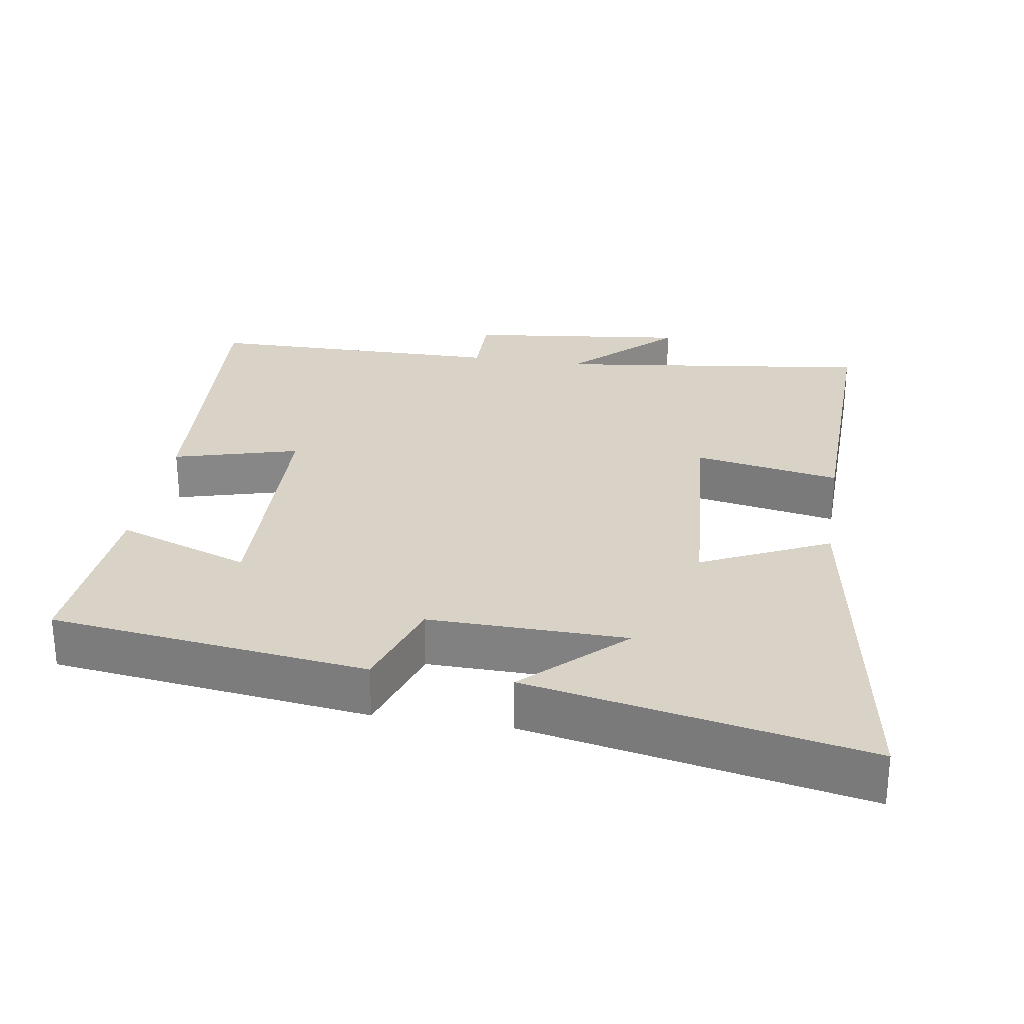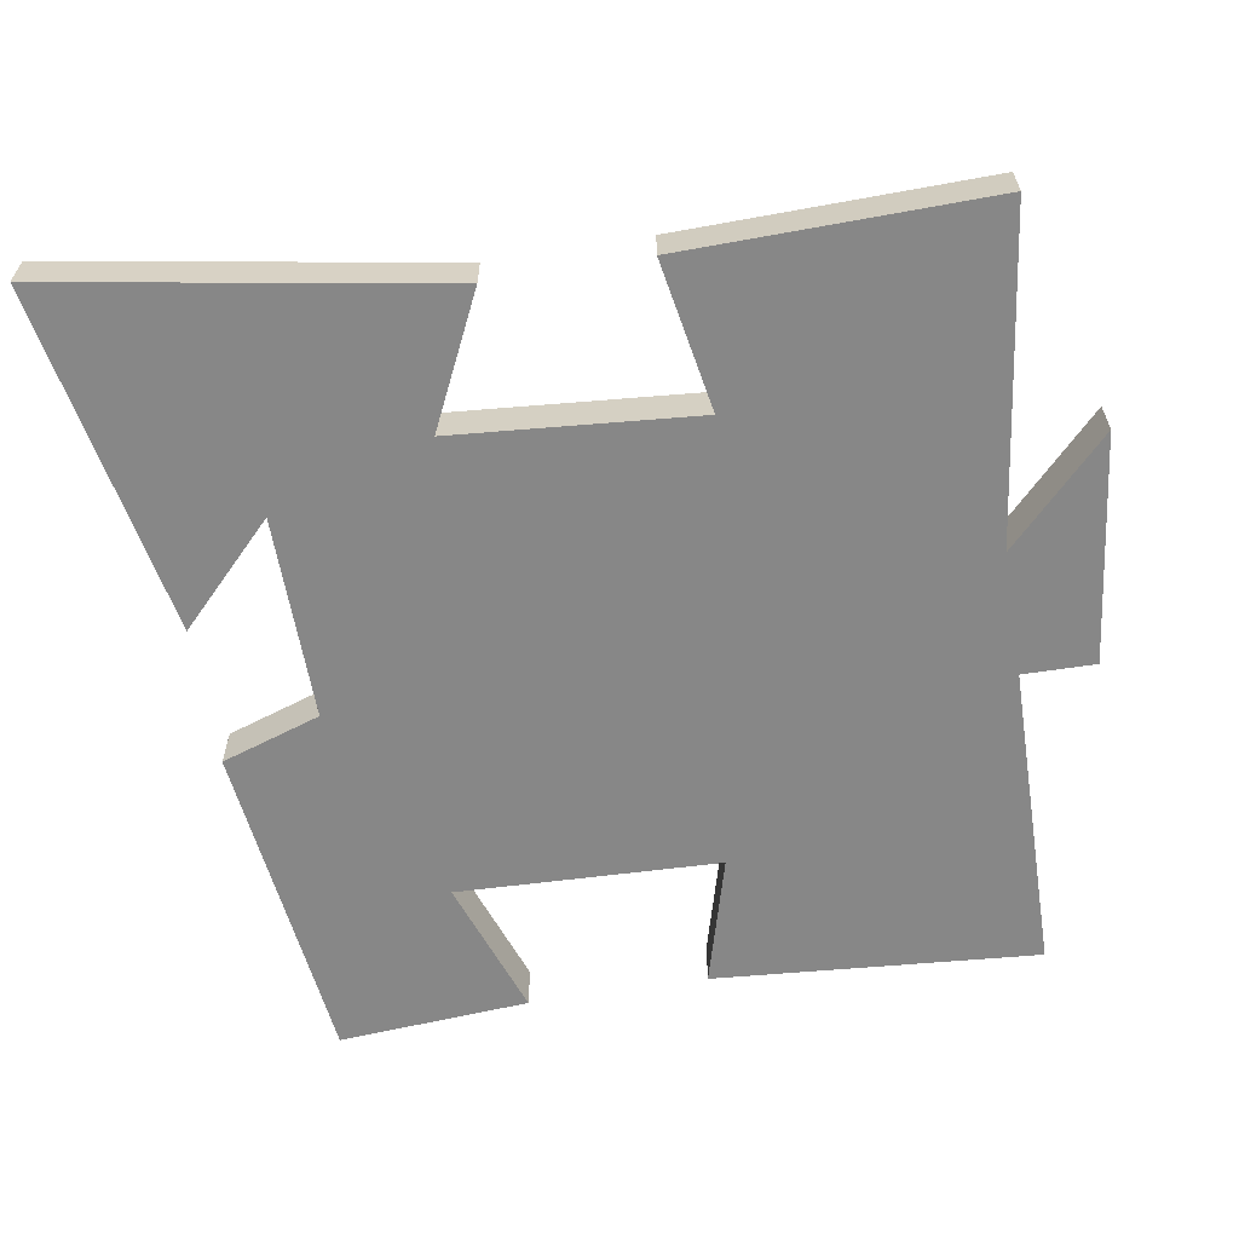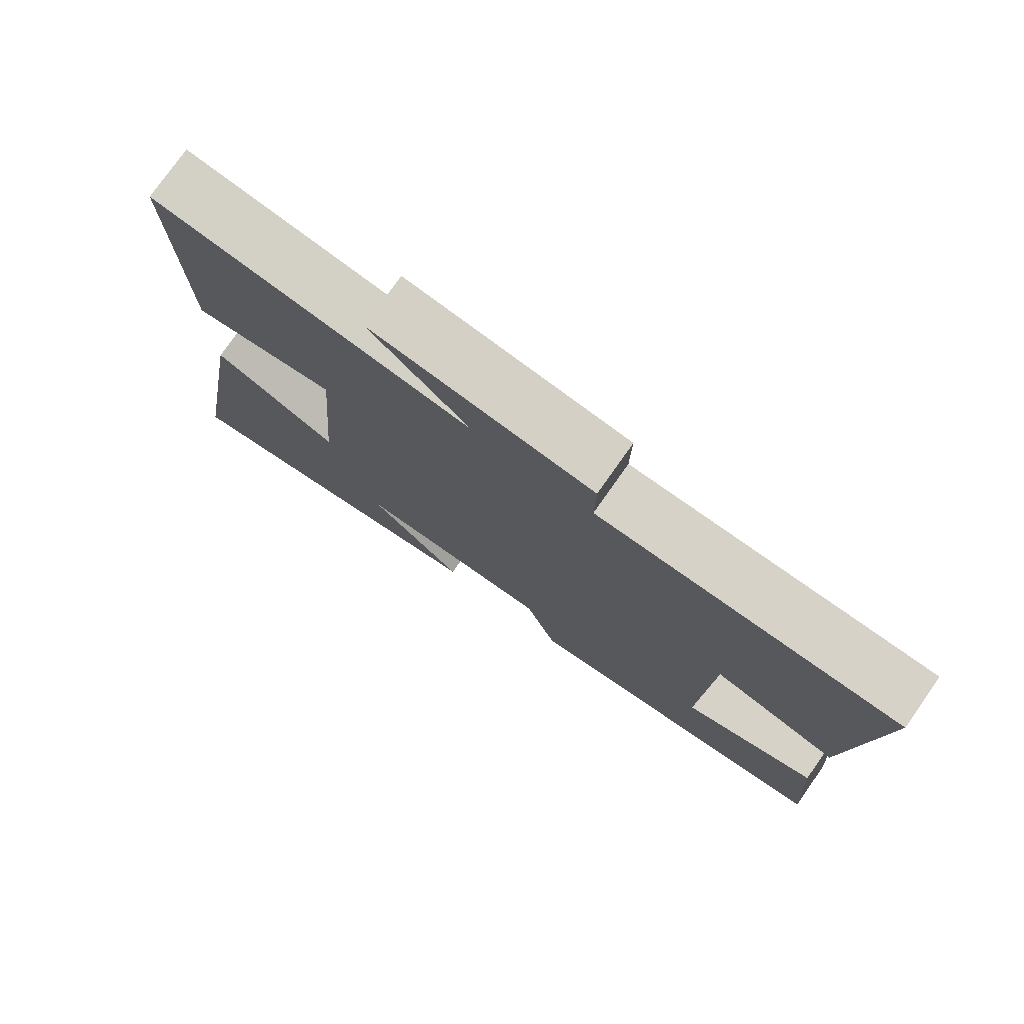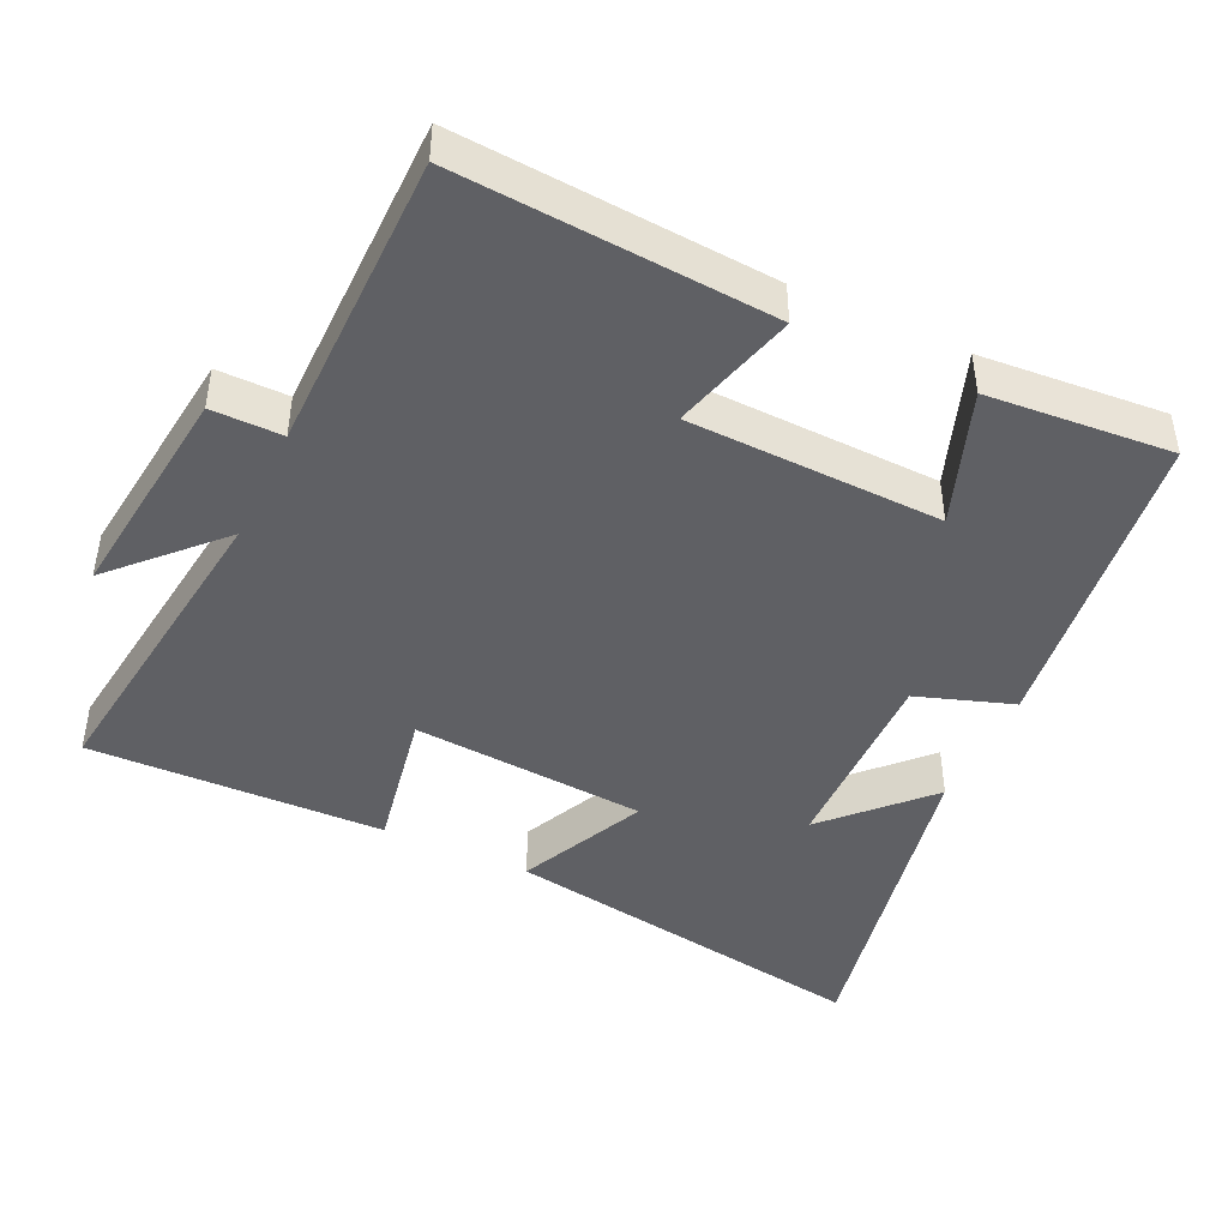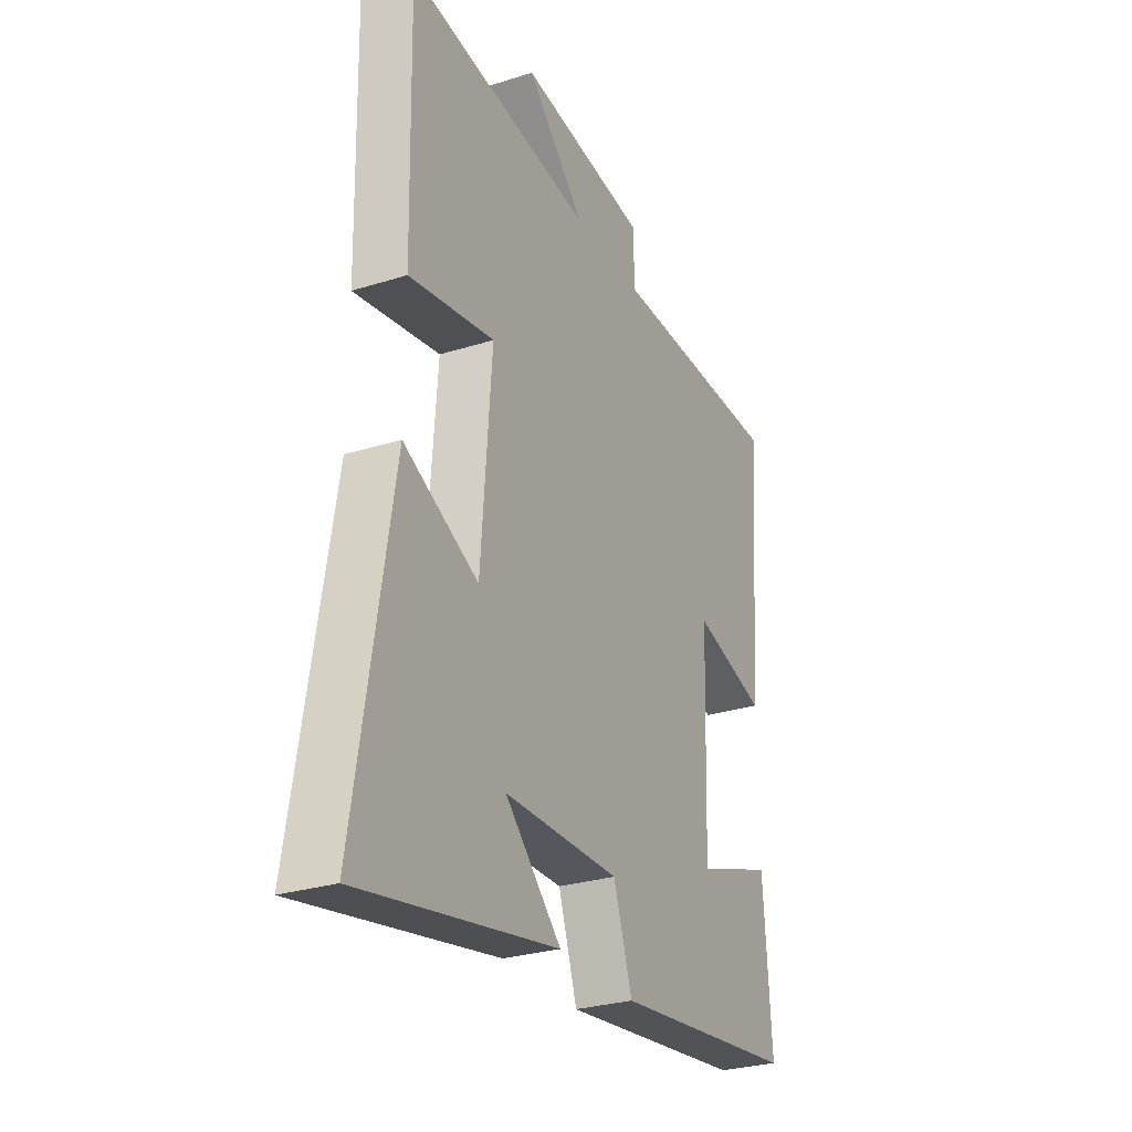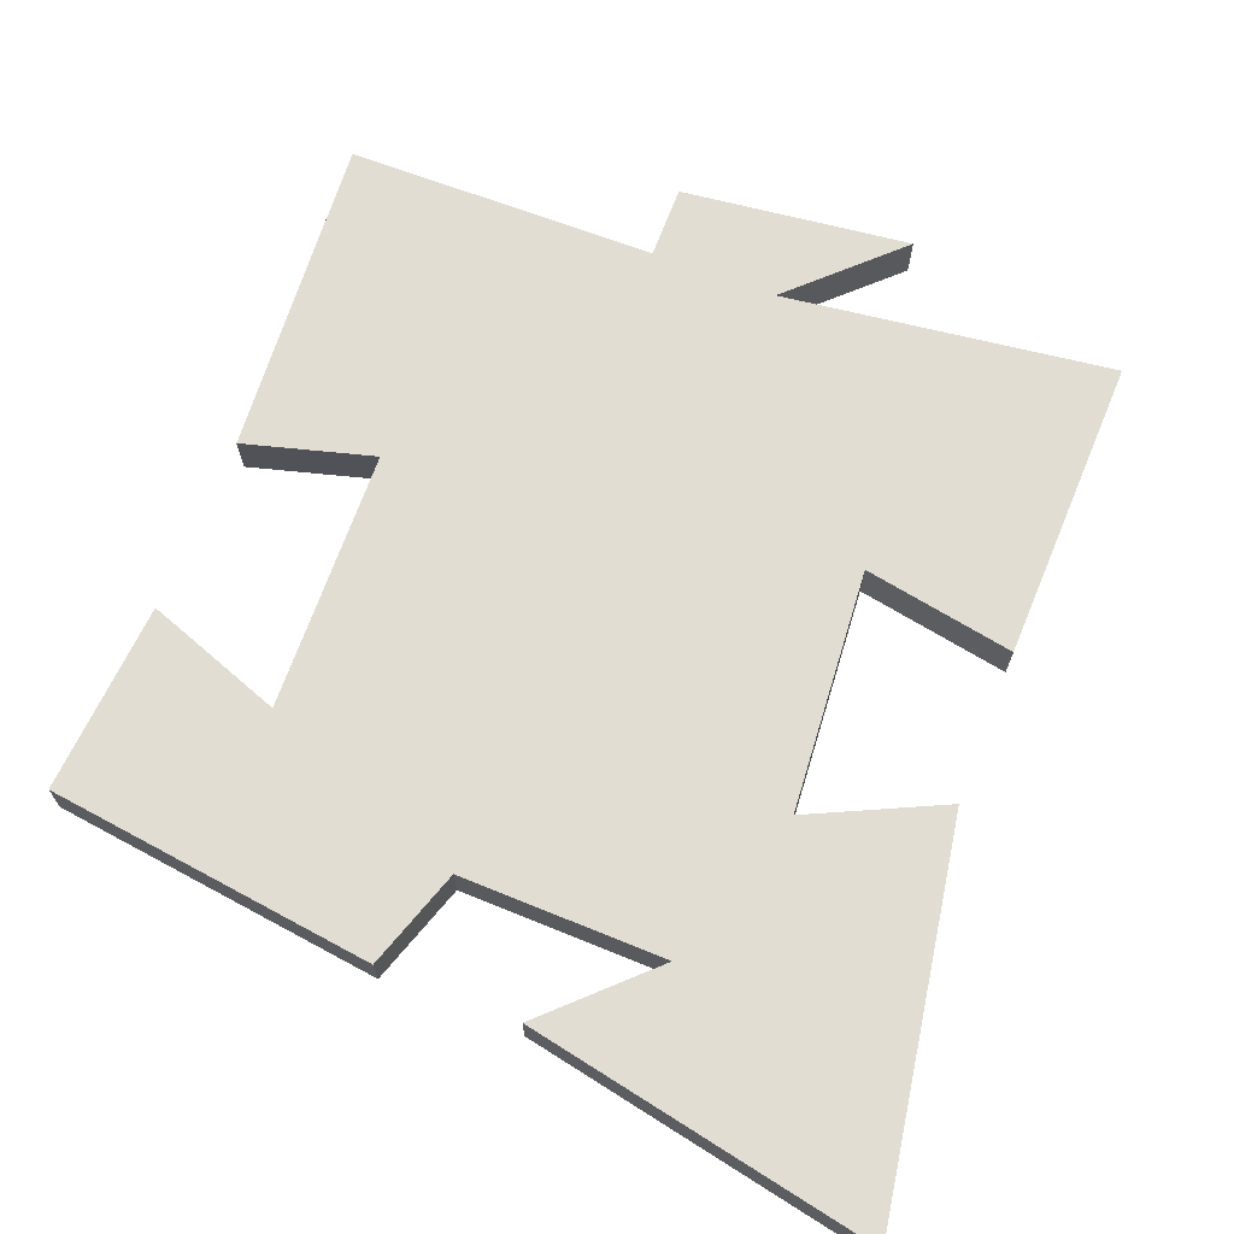
<metadata>
{"format":"obj","ext":"obj","renderer":"f3d","projection":"perspective","resolution":1024,"background":"white","views":[{"elev":27.8,"azim":-170.8,"up":"+Y"},{"elev":-62.4,"azim":-80.7,"up":"+Y"},{"elev":77.4,"azim":35.2,"up":"+Z"},{"elev":-44.6,"azim":65.1,"up":"+Y"},{"elev":-28.3,"azim":-64.5,"up":"+Z"},{"elev":68.3,"azim":-158.6,"up":"+Y"}]}
</metadata>
<code>
v -0.509 0.07 0.559
v -0.06 0.07 0.5
v -0.201 0.07 0.637
v 0.111 0.07 0.599
v 0.11 0.07 0.5
v 0.533 0.07 0.495
v 0.5 0.07 0.054
v 0.324 0.07 0.103
v 0.312 0.07 -0.253
v 0.5 0.07 -0.186
v 0.519 0.07 -0.445
v 0.073 0.07 -0.5
v 0.028 0.07 -0.365
v -0.25 0.07 -0.369
v -0.115 0.07 -0.5
v -0.588 0.07 -0.592
v -0.5 0.07 -0.065
v -0.321 0.07 -0.15
v -0.295 0.07 0.18
v -0.5 0.07 0.143
v -0.509 0 0.559
v -0.06 0 0.5
v -0.201 0 0.637
v 0.111 0 0.599
v 0.11 0 0.5
v 0.533 0 0.495
v 0.5 0 0.054
v 0.324 0 0.103
v 0.312 0 -0.253
v 0.5 0 -0.186
v 0.519 0 -0.445
v 0.073 0 -0.5
v 0.028 0 -0.365
v -0.25 0 -0.369
v -0.115 0 -0.5
v -0.588 0 -0.592
v -0.5 0 -0.065
v -0.321 0 -0.15
v -0.295 0 0.18
v -0.5 0 0.143
f 19 20 1 2
f 18 19 2
f 16 17 18
f 14 15 16
f 14 16 18
f 13 14 18 2
f 11 12 13
f 10 11 13
f 9 10 13
f 8 9 13 2
f 7 8 2
f 6 7 2
f 5 6 2
f 2 3 4 5
f 22 21 40 39
f 22 39 38
f 38 37 36
f 36 35 34
f 38 36 34
f 22 38 34 33
f 33 32 31
f 33 31 30
f 33 30 29
f 22 33 29 28
f 22 28 27
f 22 27 26
f 22 26 25
f 25 24 23 22
f 1 21 22 2
f 2 22 23 3
f 3 23 24 4
f 4 24 25 5
f 5 25 26 6
f 6 26 27 7
f 7 27 28 8
f 8 28 29 9
f 9 29 30 10
f 10 30 31 11
f 11 31 32 12
f 12 32 33 13
f 13 33 34 14
f 14 34 35 15
f 15 35 36 16
f 16 36 37 17
f 17 37 38 18
f 18 38 39 19
f 19 39 40 20
f 20 40 21 1

</code>
